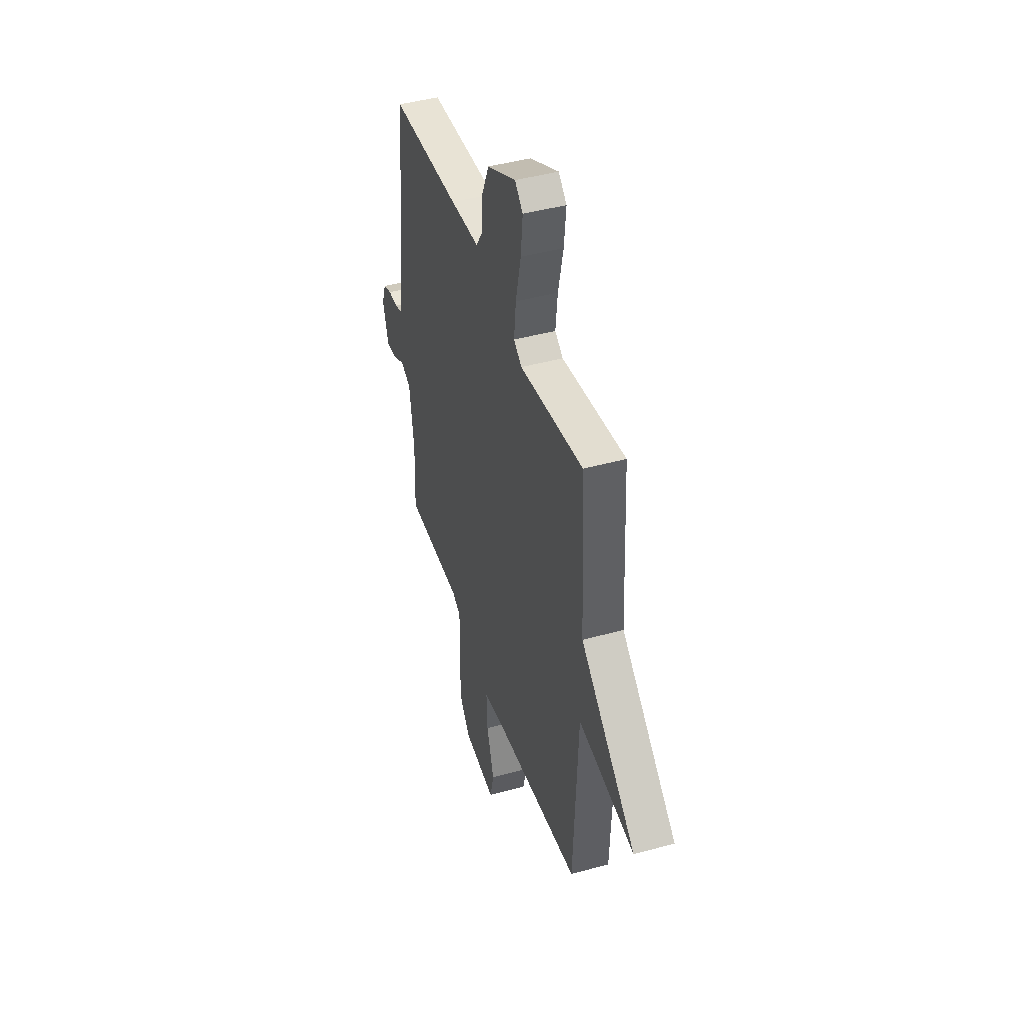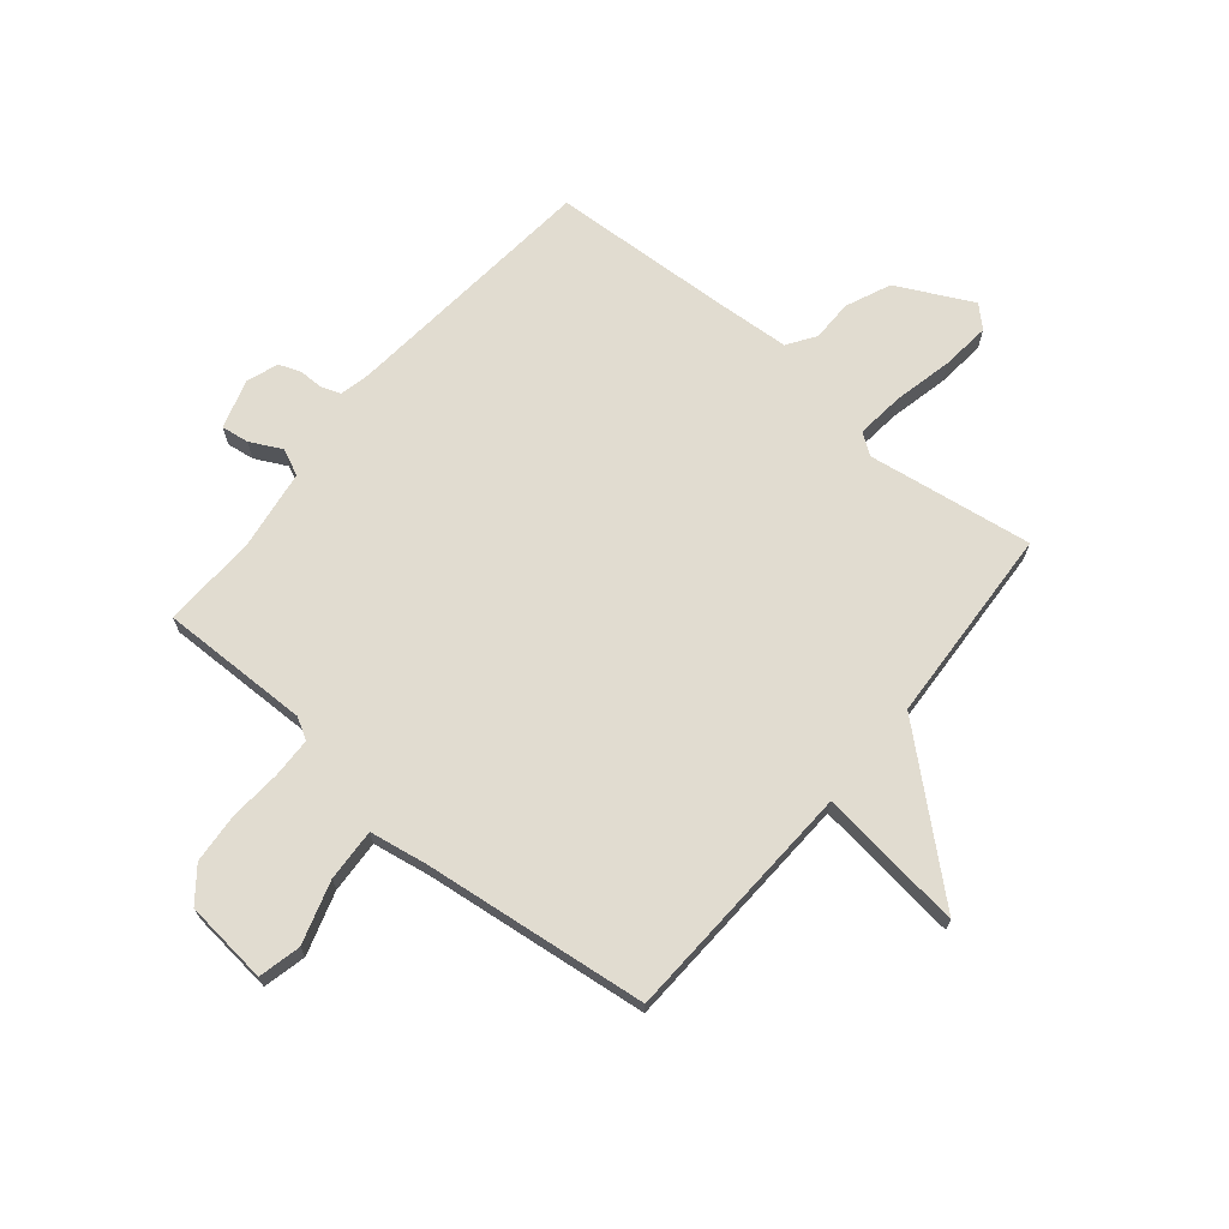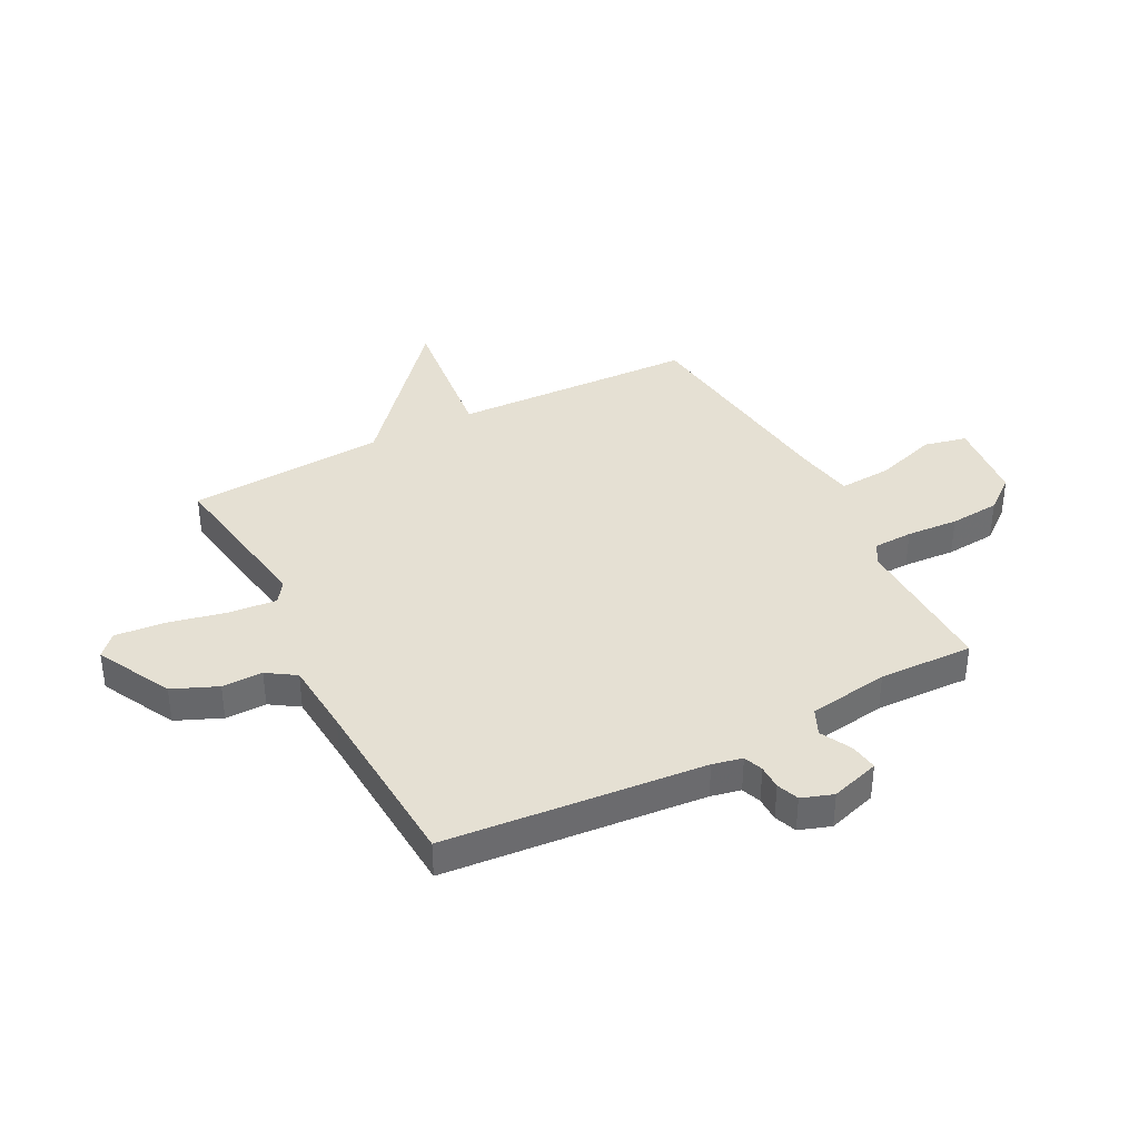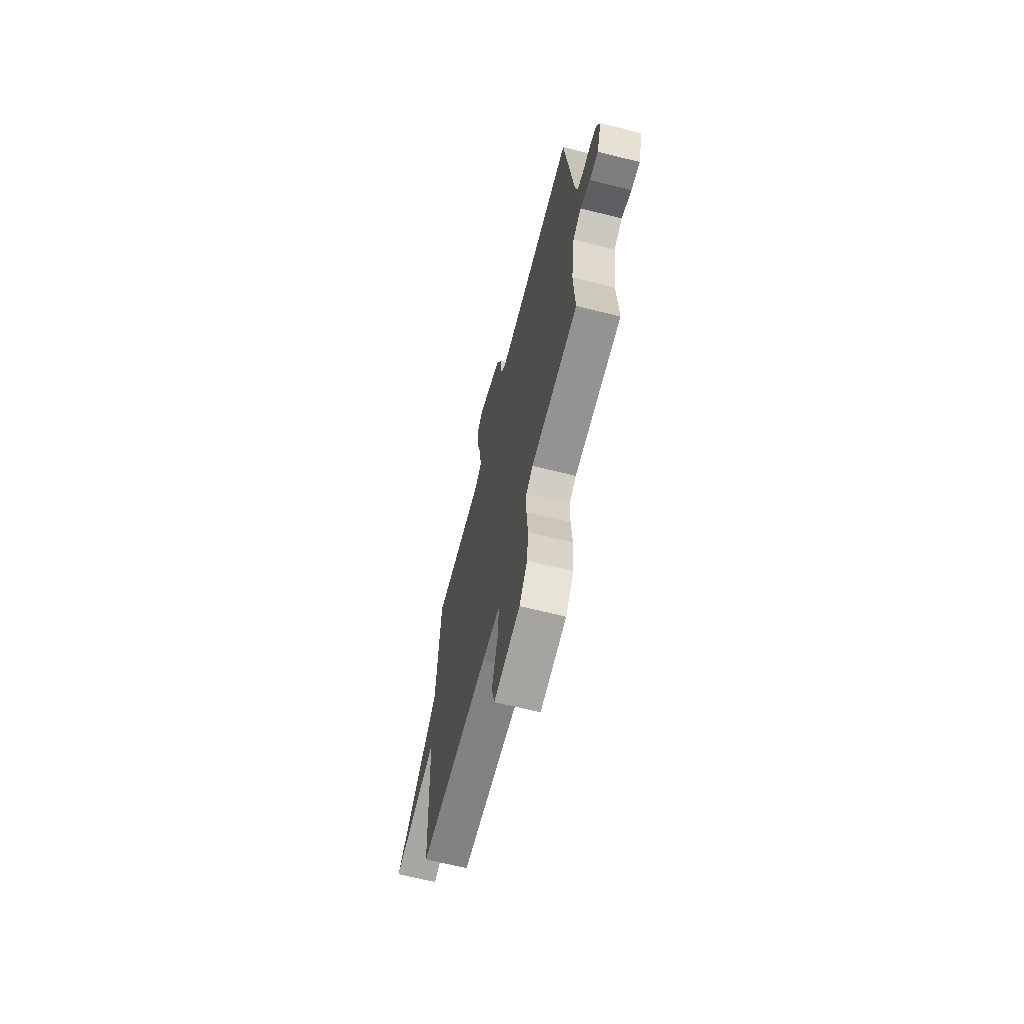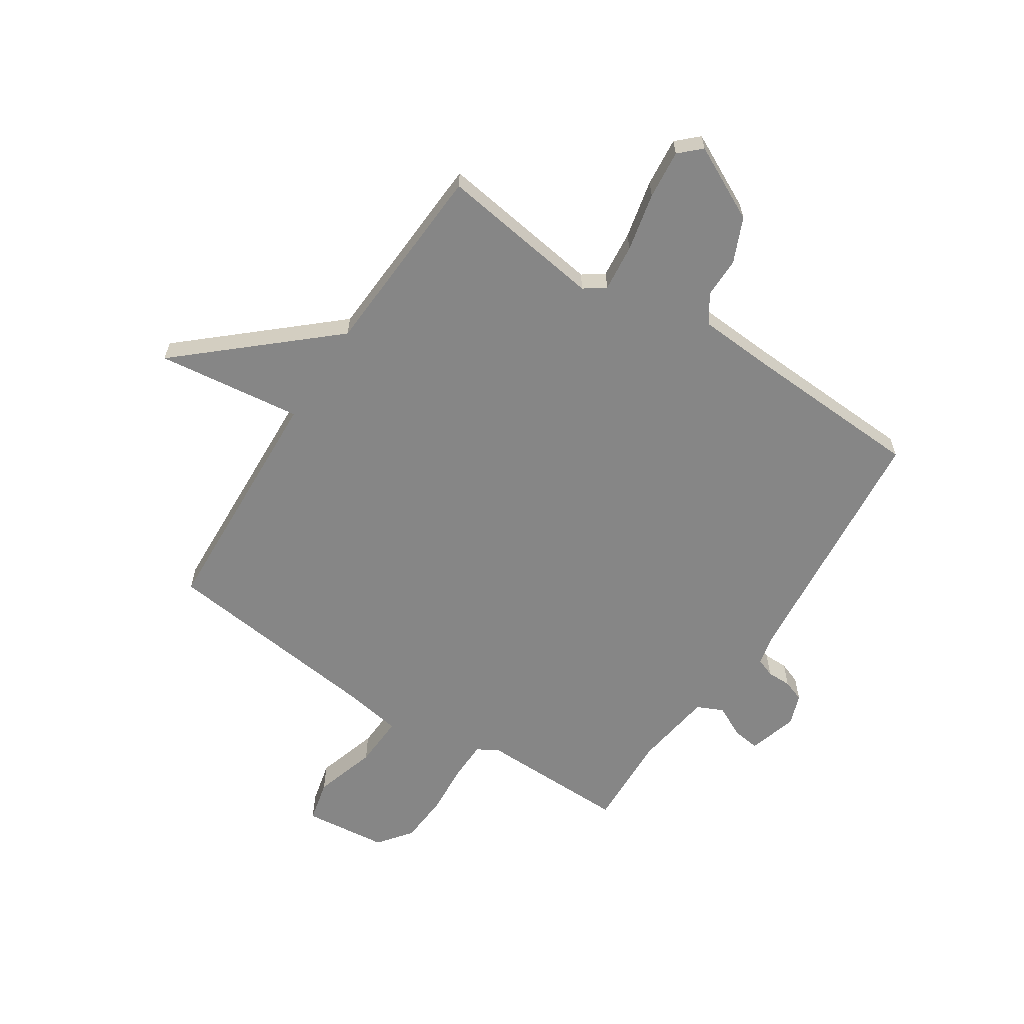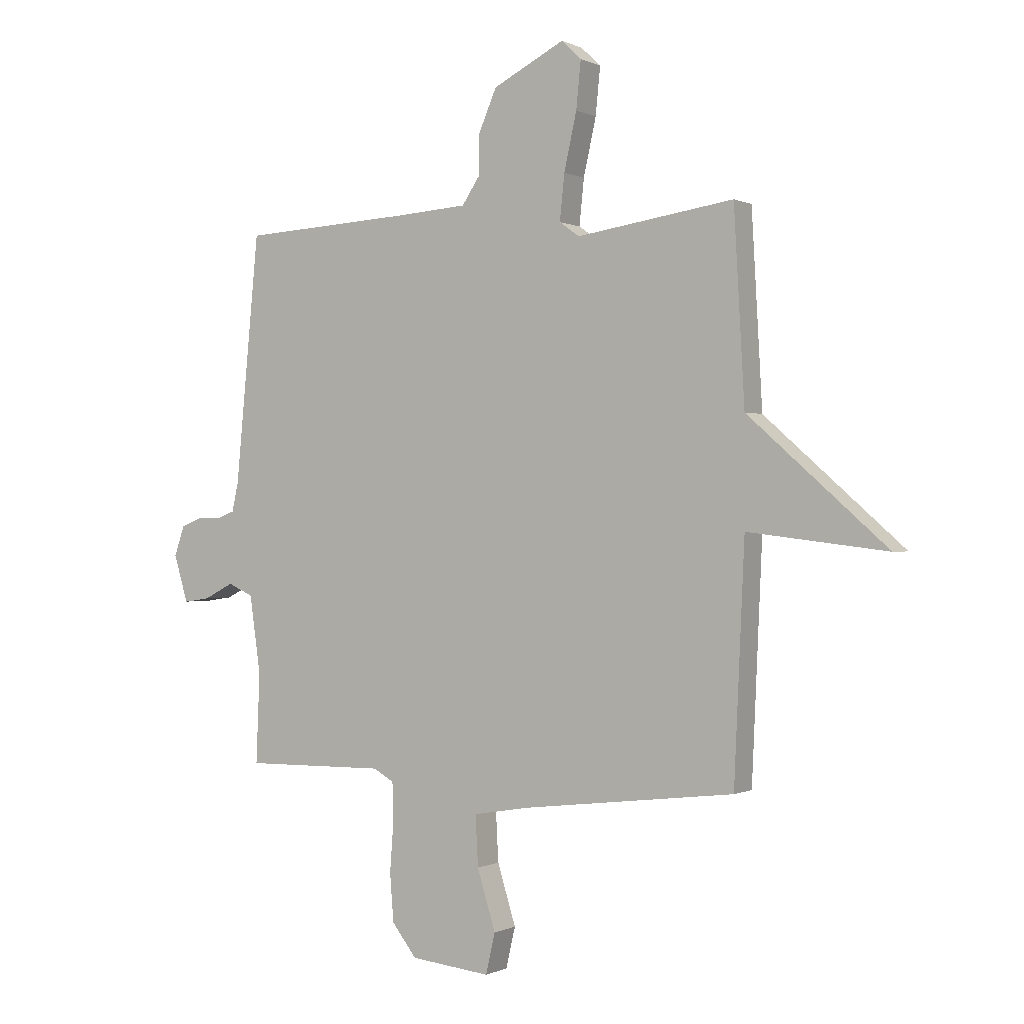
<metadata>
{"format":"obj","ext":"obj","renderer":"f3d","projection":"perspective","resolution":1024,"background":"white","views":[{"elev":44.3,"azim":-107.9,"up":"+Z"},{"elev":69.4,"azim":-140.3,"up":"+Y"},{"elev":38.1,"azim":62.2,"up":"+Y"},{"elev":-67.5,"azim":76.0,"up":"+Z"},{"elev":-62.0,"azim":-33.0,"up":"+Y"},{"elev":-0.2,"azim":-149.0,"up":"+Z"}]}
</metadata>
<code>
v -0.5 0.07 -0.5
v -0.52 0.07 -0.059
v -0.784 0.07 -0.091
v -0.52 0.07 0.141
v -0.5 0.07 0.5
v -0.201 0.07 0.456
v -0.163 0.07 0.483
v -0.172 0.07 0.569
v -0.196 0.07 0.676
v -0.205 0.07 0.765
v -0.167 0.07 0.801
v -0.031 0.07 0.732
v 0.004 0.07 0.651
v 0.004 0.07 0.577
v 0.038 0.07 0.526
v 0.173 0.07 0.517
v 0.5 0.07 0.5
v 0.545 0.07 0.031
v 0.557 0.07 -0.023
v 0.592 0.07 -0.036
v 0.636 0.07 -0.036
v 0.676 0.07 -0.051
v 0.696 0.07 -0.108
v 0.669 0.07 -0.197
v 0.619 0.07 -0.19
v 0.562 0.07 -0.161
v 0.514 0.07 -0.183
v 0.493 0.07 -0.329
v 0.5 0.07 -0.5
v 0.229 0.07 -0.496
v 0.19 0.07 -0.518
v 0.188 0.07 -0.59
v 0.195 0.07 -0.684
v 0.188 0.07 -0.775
v 0.141 0.07 -0.835
v -0.011 0.07 -0.851
v -0.029 0.07 -0.774
v 0.006 0.07 -0.661
v 0.011 0.07 -0.566
v -0.094 0.07 -0.548
v -0.5 0 -0.5
v -0.52 0 -0.059
v -0.784 0 -0.091
v -0.52 0 0.141
v -0.5 0 0.5
v -0.201 0 0.456
v -0.163 0 0.483
v -0.172 0 0.569
v -0.196 0 0.676
v -0.205 0 0.765
v -0.167 0 0.801
v -0.031 0 0.732
v 0.004 0 0.651
v 0.004 0 0.577
v 0.038 0 0.526
v 0.173 0 0.517
v 0.5 0 0.5
v 0.545 0 0.031
v 0.557 0 -0.023
v 0.592 0 -0.036
v 0.636 0 -0.036
v 0.676 0 -0.051
v 0.696 0 -0.108
v 0.669 0 -0.197
v 0.619 0 -0.19
v 0.562 0 -0.161
v 0.514 0 -0.183
v 0.493 0 -0.329
v 0.5 0 -0.5
v 0.229 0 -0.496
v 0.19 0 -0.518
v 0.188 0 -0.59
v 0.195 0 -0.684
v 0.188 0 -0.775
v 0.141 0 -0.835
v -0.011 0 -0.851
v -0.029 0 -0.774
v 0.006 0 -0.661
v 0.011 0 -0.566
v -0.094 0 -0.548
f 36 37 38
f 35 36 38
f 34 35 38
f 33 34 38
f 32 33 38
f 31 32 38 39
f 30 31 39 40
f 28 29 30
f 40 1 2
f 30 40 2
f 28 30 2
f 27 28 2
f 24 25 26
f 23 24 26
f 22 23 26
f 21 22 26
f 20 21 26
f 26 27 2
f 20 26 2
f 19 20 2
f 16 17 18
f 18 19 2
f 16 18 2
f 15 16 2
f 12 13 14
f 11 12 14
f 10 11 14
f 9 10 14
f 8 9 14
f 7 8 14 15
f 4 5 6
f 7 15 2
f 6 7 2
f 4 6 2
f 2 3 4
f 78 77 76
f 78 76 75
f 78 75 74
f 78 74 73
f 78 73 72
f 79 78 72 71
f 80 79 71 70
f 70 69 68
f 42 41 80
f 42 80 70
f 42 70 68
f 42 68 67
f 66 65 64
f 66 64 63
f 66 63 62
f 66 62 61
f 66 61 60
f 42 67 66
f 42 66 60
f 42 60 59
f 58 57 56
f 42 59 58
f 42 58 56
f 42 56 55
f 54 53 52
f 54 52 51
f 54 51 50
f 54 50 49
f 54 49 48
f 55 54 48 47
f 46 45 44
f 42 55 47
f 42 47 46
f 42 46 44
f 44 43 42
f 1 41 42 2
f 2 42 43 3
f 3 43 44 4
f 4 44 45 5
f 5 45 46 6
f 6 46 47 7
f 7 47 48 8
f 8 48 49 9
f 9 49 50 10
f 10 50 51 11
f 11 51 52 12
f 12 52 53 13
f 13 53 54 14
f 14 54 55 15
f 15 55 56 16
f 16 56 57 17
f 17 57 58 18
f 18 58 59 19
f 19 59 60 20
f 20 60 61 21
f 21 61 62 22
f 22 62 63 23
f 23 63 64 24
f 24 64 65 25
f 25 65 66 26
f 26 66 67 27
f 27 67 68 28
f 28 68 69 29
f 29 69 70 30
f 30 70 71 31
f 31 71 72 32
f 32 72 73 33
f 33 73 74 34
f 34 74 75 35
f 35 75 76 36
f 36 76 77 37
f 37 77 78 38
f 38 78 79 39
f 39 79 80 40
f 40 80 41 1

</code>
